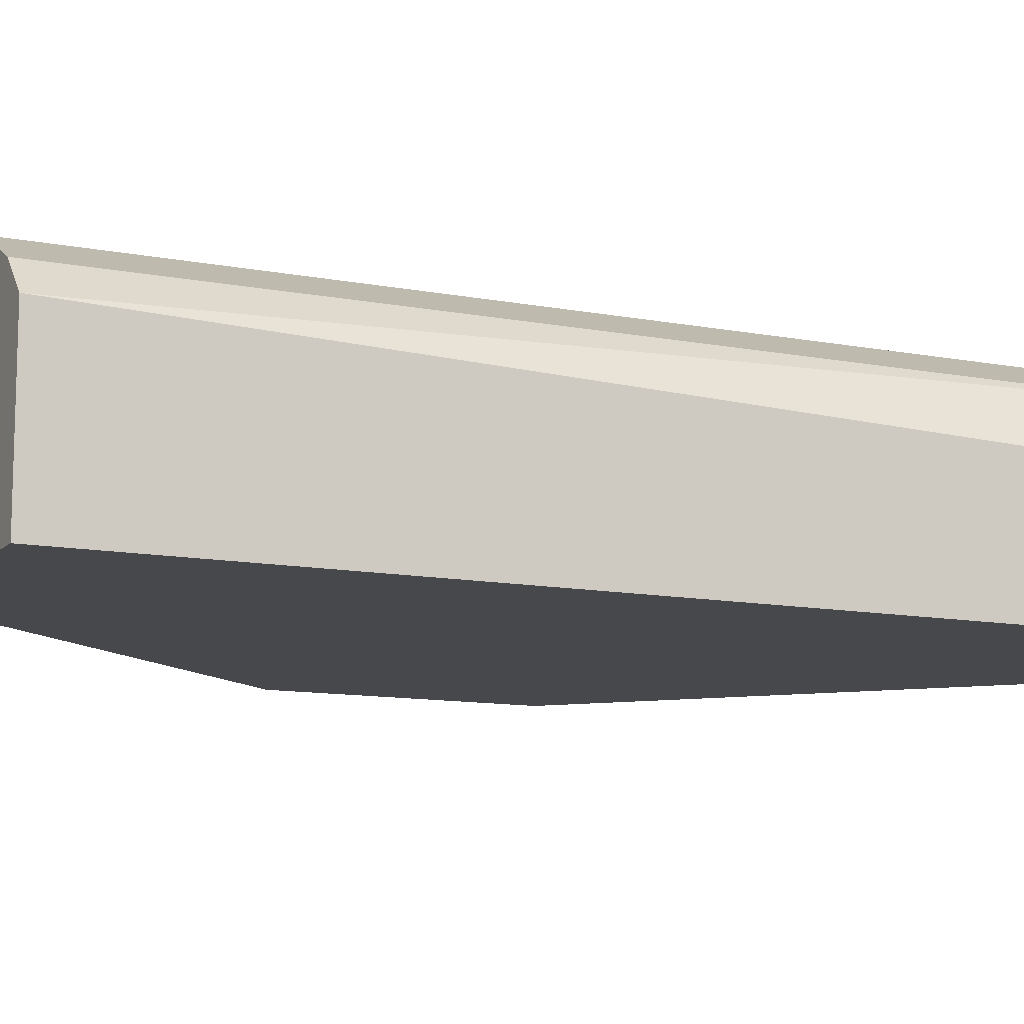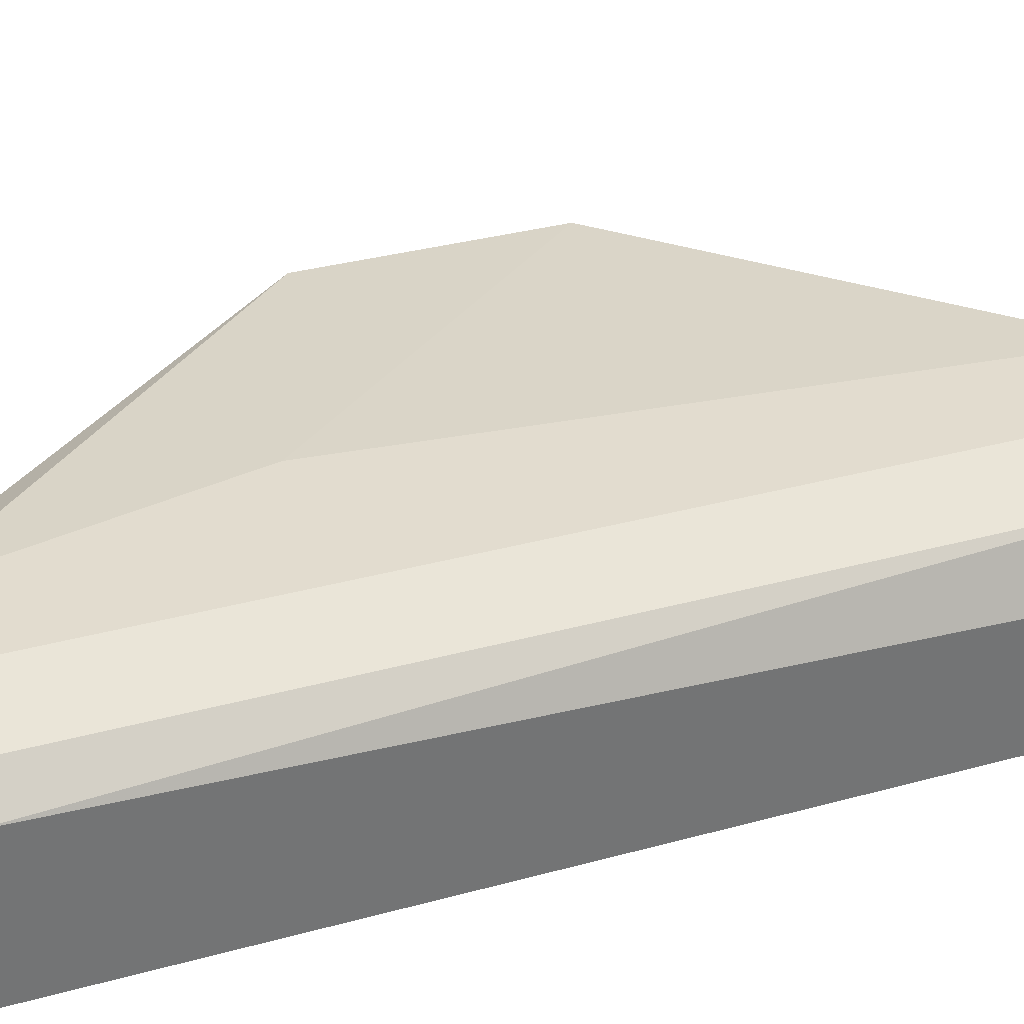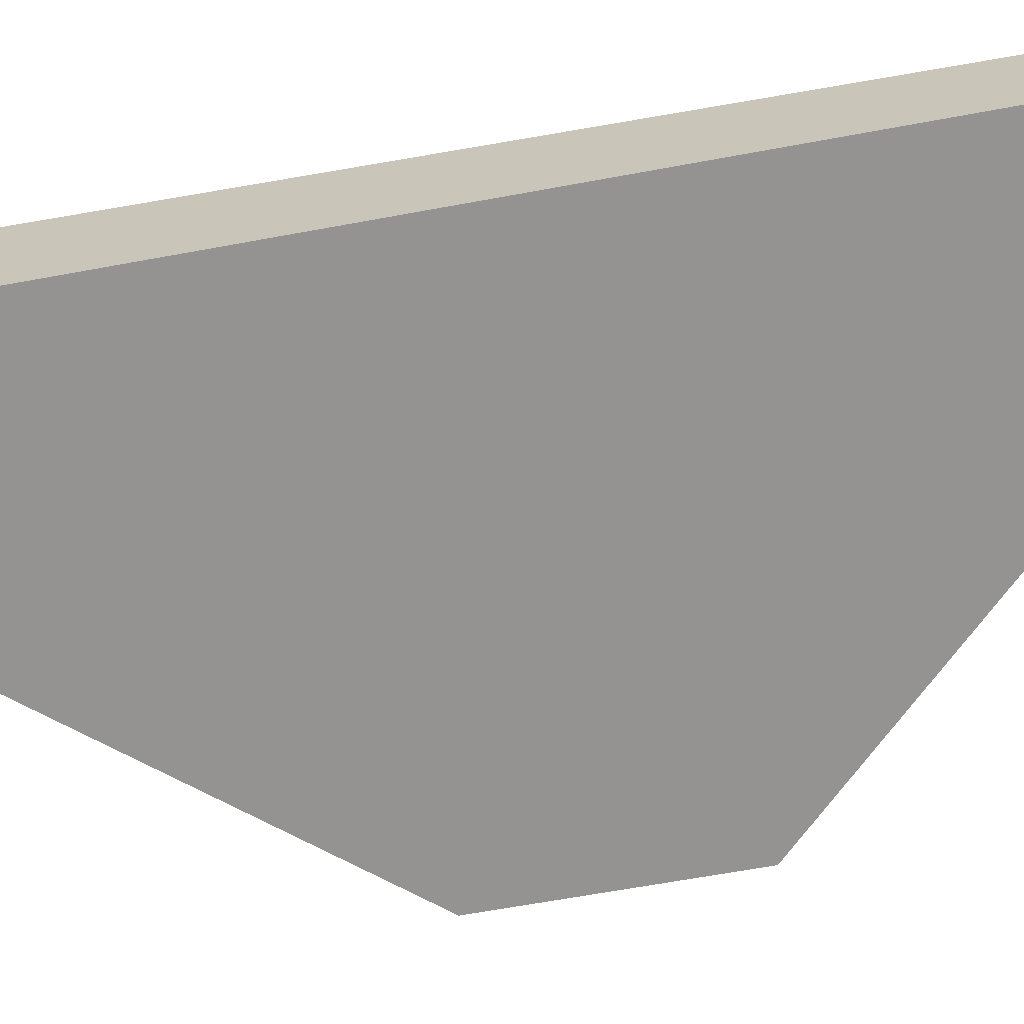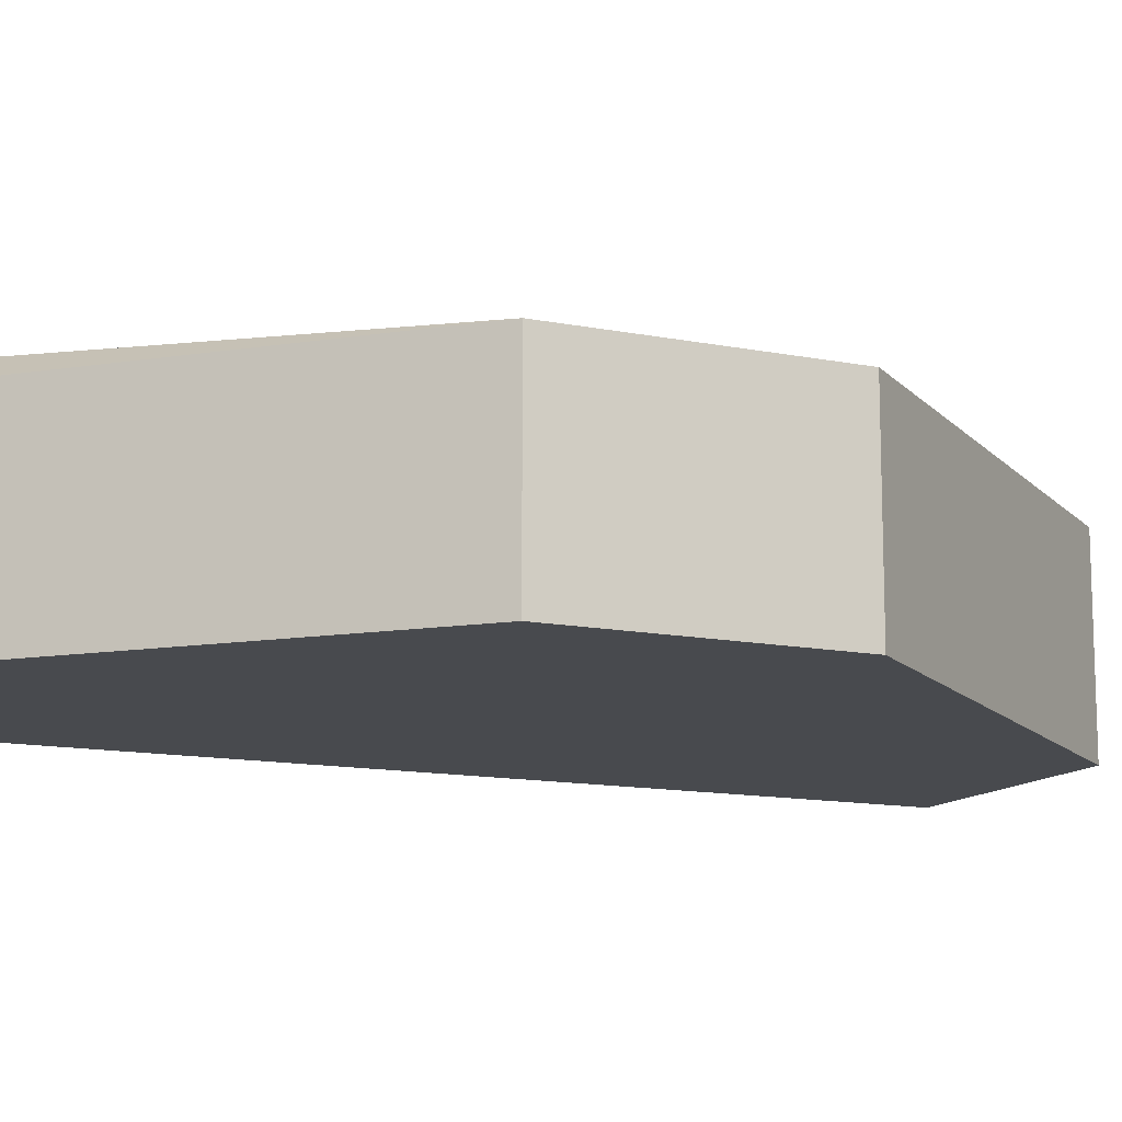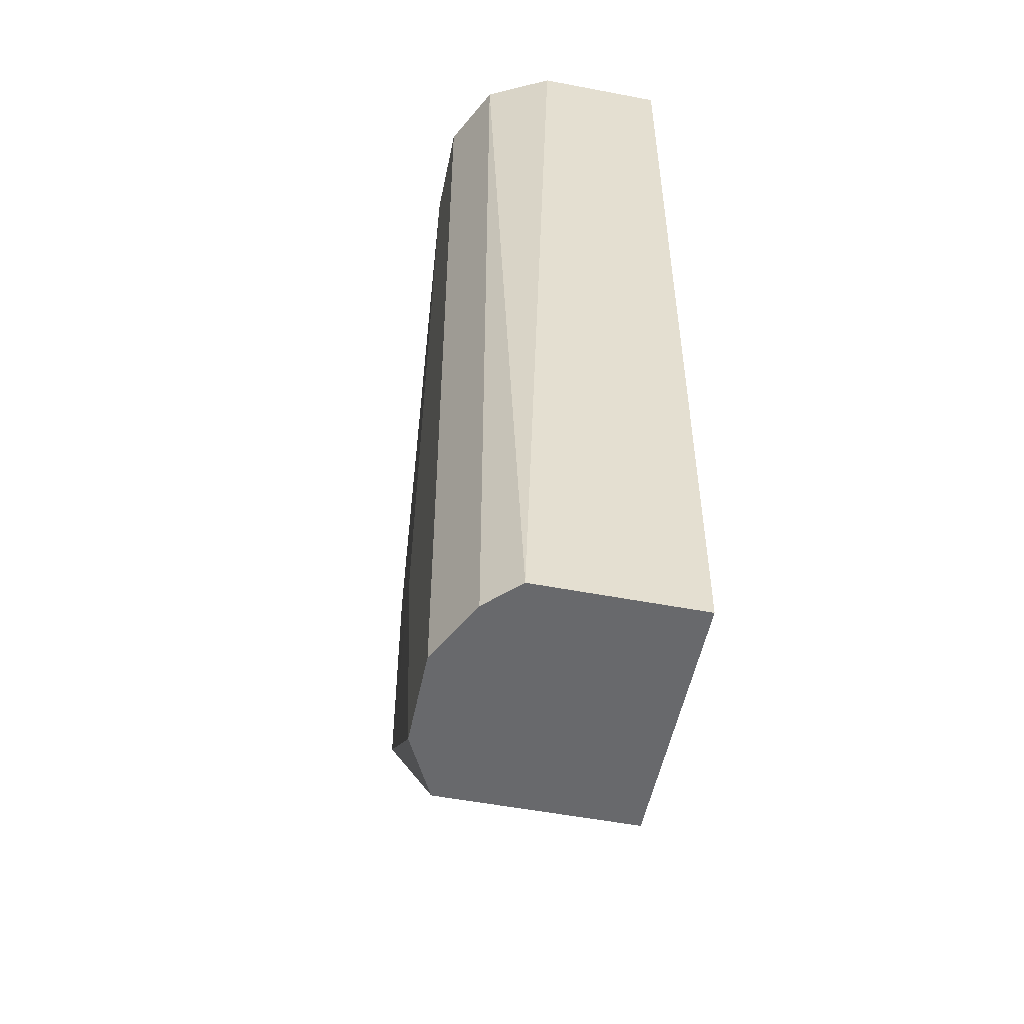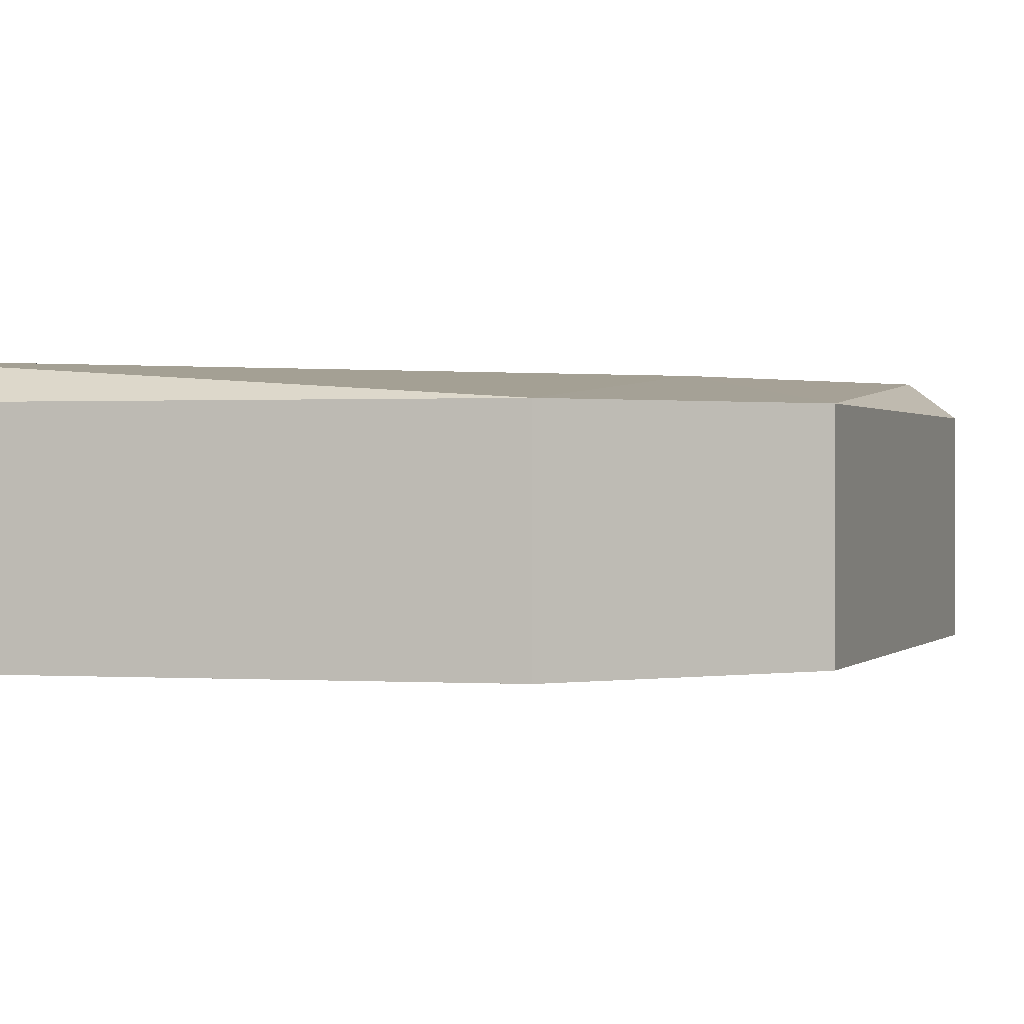
<metadata>
{"format":"obj","ext":"obj","renderer":"f3d","projection":"perspective","resolution":1024,"background":"white","views":[{"elev":-11.2,"azim":-115.5,"up":"+Y"},{"elev":34.7,"azim":-110.0,"up":"+Y"},{"elev":-66.8,"azim":-79.6,"up":"+Y"},{"elev":-12.8,"azim":65.1,"up":"+Y"},{"elev":-52.8,"azim":-101.6,"up":"+Z"},{"elev":0.6,"azim":58.6,"up":"+Y"}]}
</metadata>
<code>
v -0.07411 -0.000676 0.01684
v -0.07411 -0.000676 -0.01924
v -0.0681 -0.001879 0.01684
v -0.0681 -0.001879 -0.01924
v -0.0681 -0.009095 0.01684
v -0.0681 -0.009095 -0.01924
v -0.0681 -0.000676 -0.008413
v -0.05607 -0.001879 -0.0048
v -0.05607 -0.001879 0.004814
v -0.05607 -0.009095 -0.0048
v -0.05607 -0.009095 0.004814
v -0.07652 -0.001879 0.01684
v -0.07652 -0.001879 -0.01924
v -0.07772 -0.004285 0.01684
v -0.07772 -0.009095 0.01684
v -0.07772 -0.009095 -0.01924
v -0.07772 -0.003081 -0.01924
v -0.0705 -0.000676 0.01684
v -0.0705 -0.000676 -0.01924
f 12 2 13
f 14 17 16
f 16 11 15
f 14 16 15
f 16 17 19
f 14 15 18
f 9 11 10
f 11 16 10
f 11 9 5
f 15 11 5
f 18 15 5
f 16 19 6
f 10 16 6
f 10 6 8
f 9 10 8
f 14 18 1
f 18 19 1
f 19 17 2
f 1 19 2
f 6 19 4
f 8 6 4
f 19 8 4
f 9 18 3
f 5 9 3
f 18 5 3
f 17 14 12
f 14 1 12
f 1 2 12
f 18 9 7
f 19 18 7
f 9 8 7
f 8 19 7
f 2 17 13
f 17 12 13

</code>
